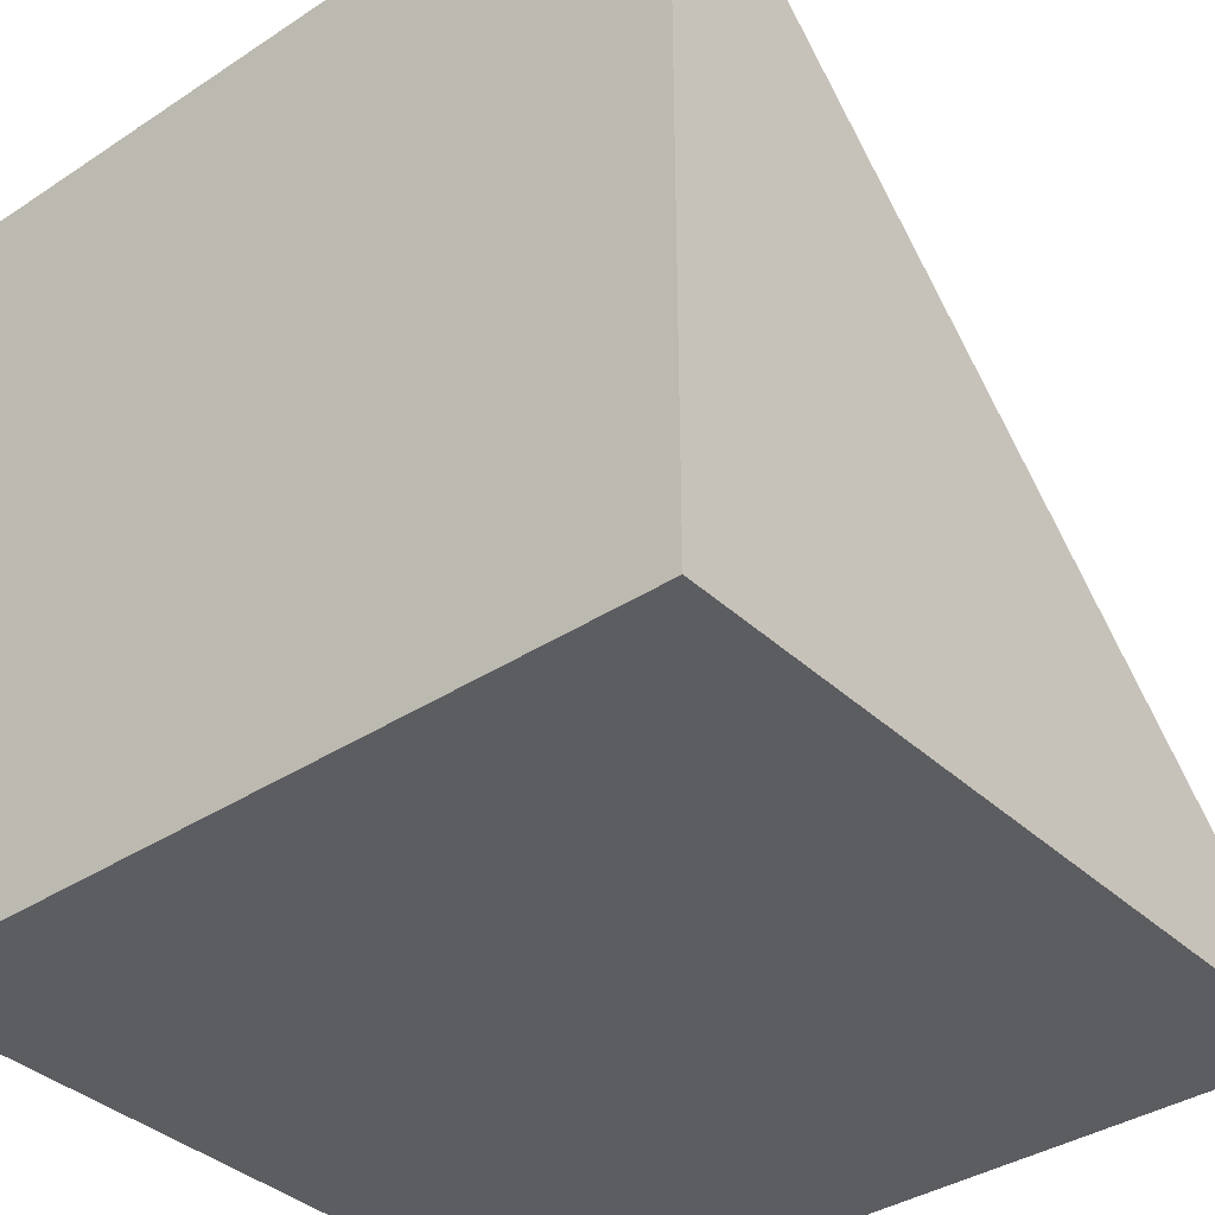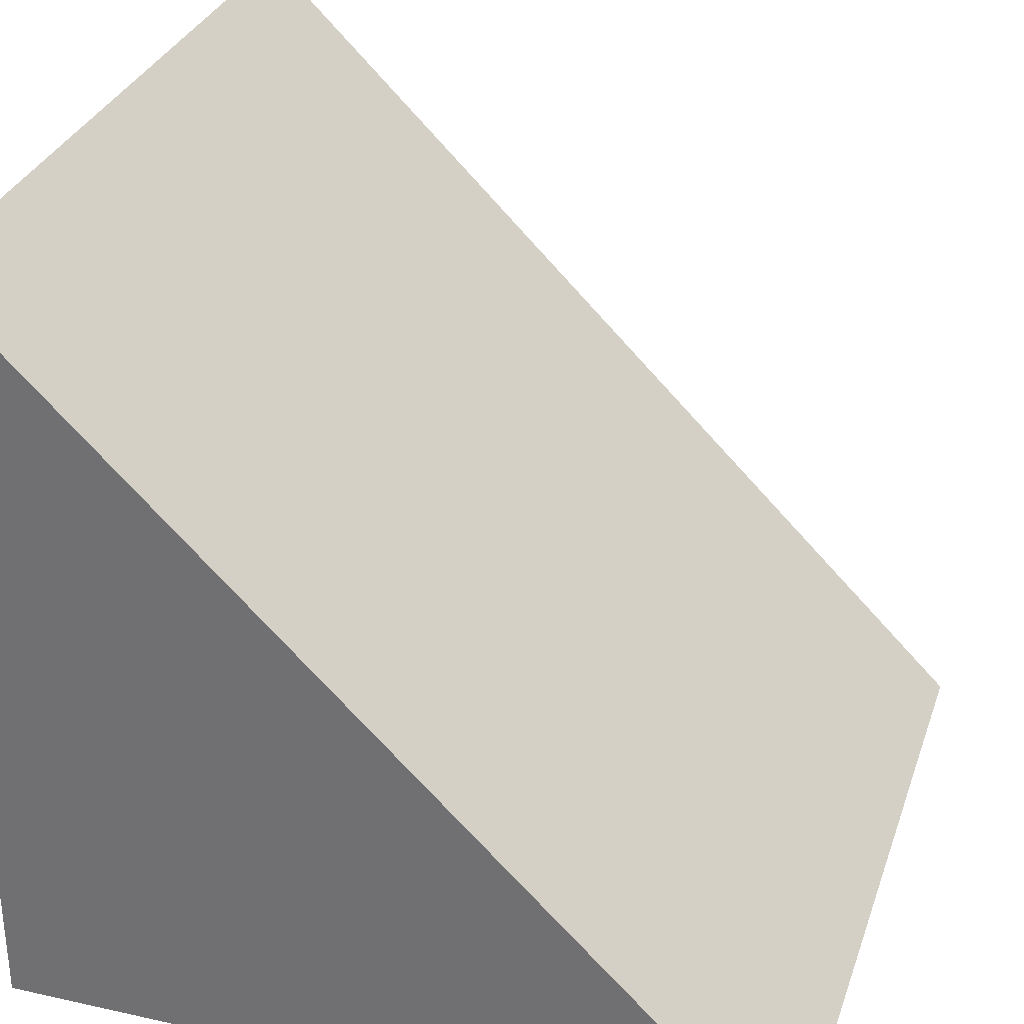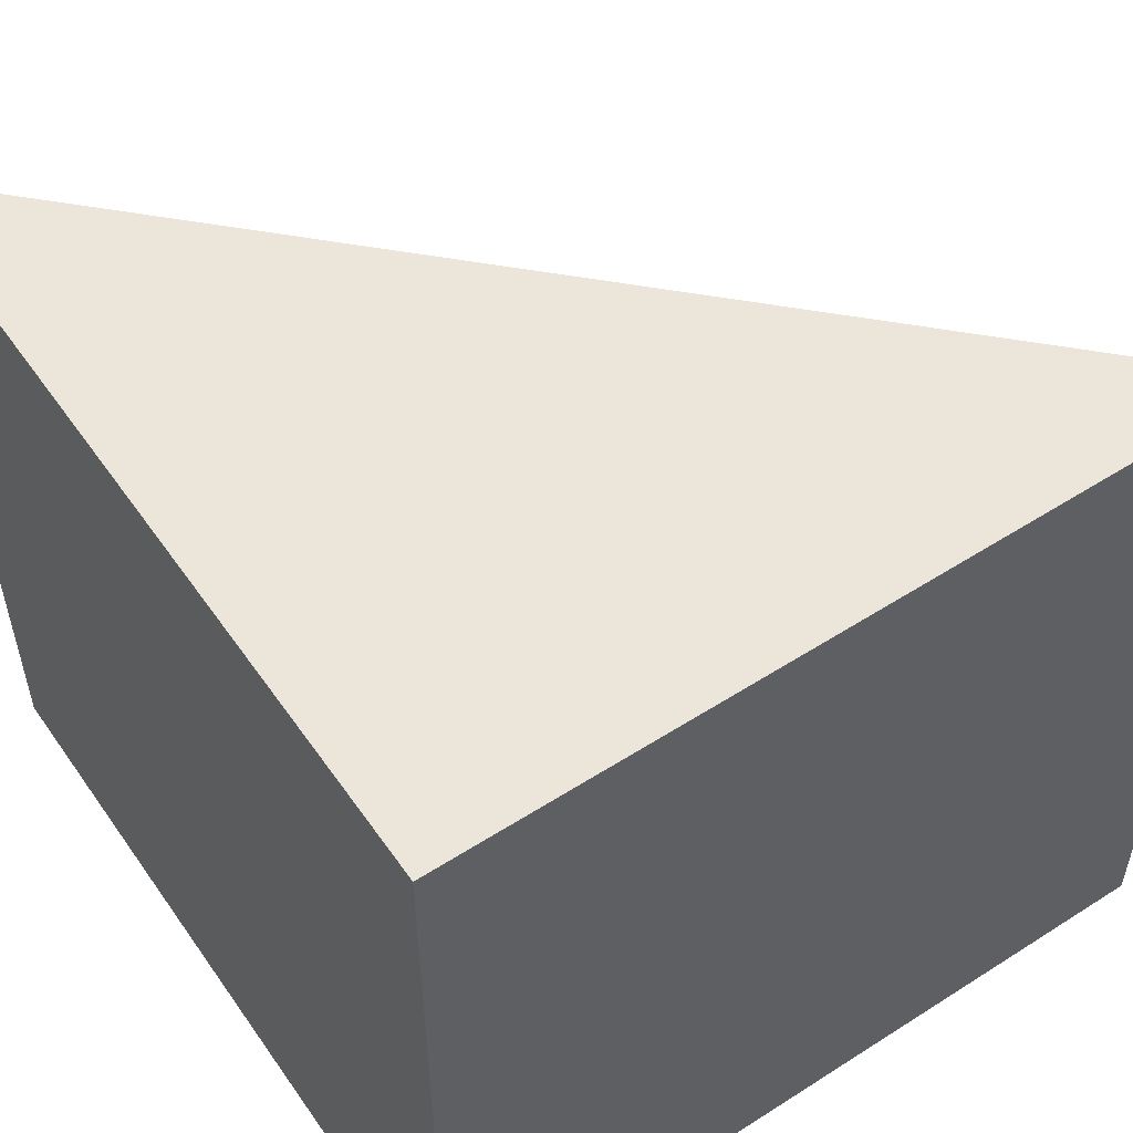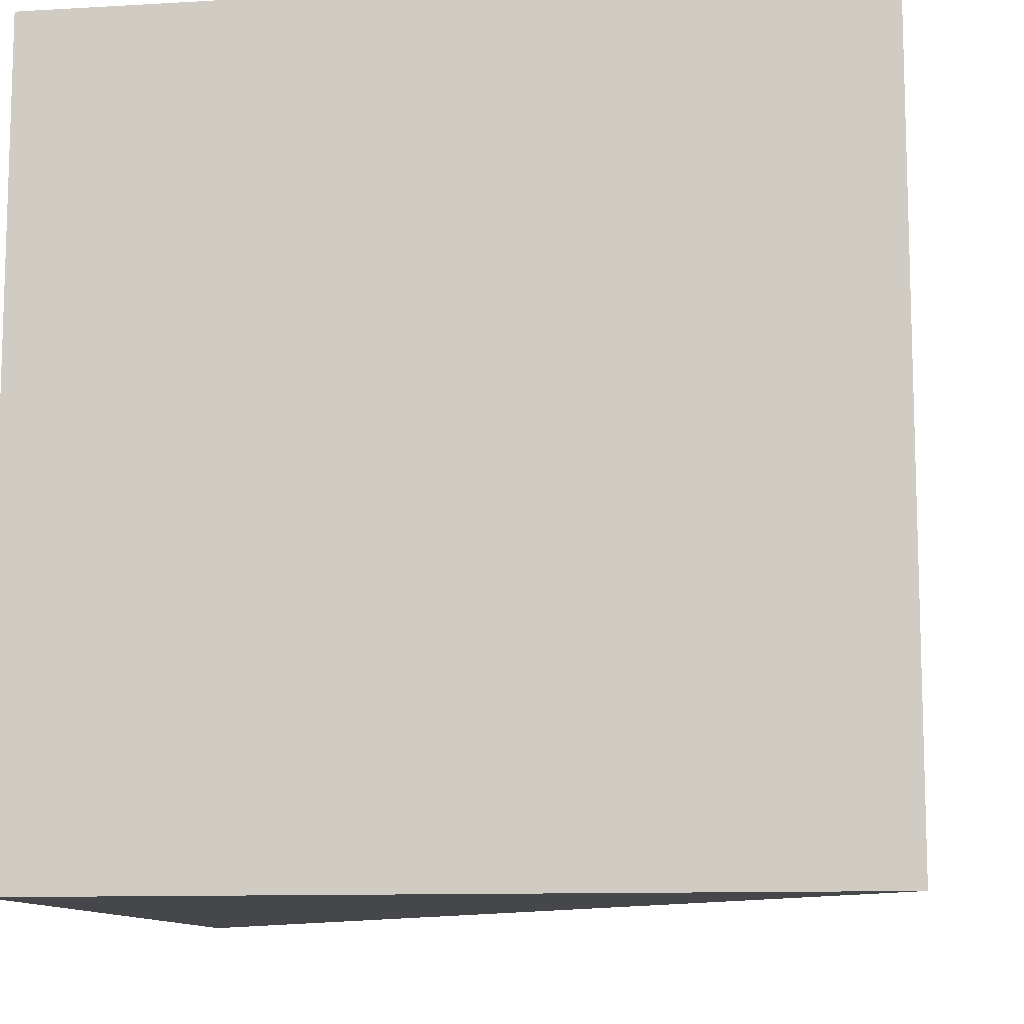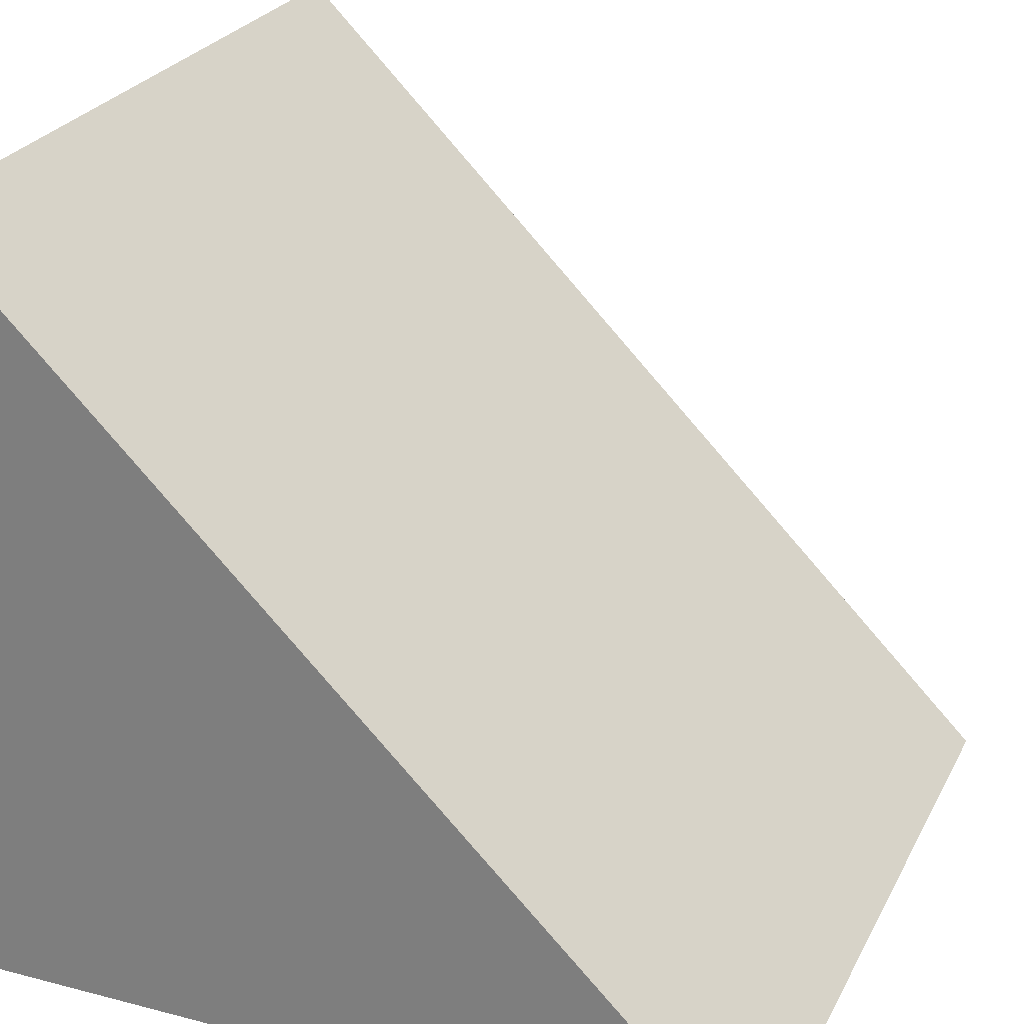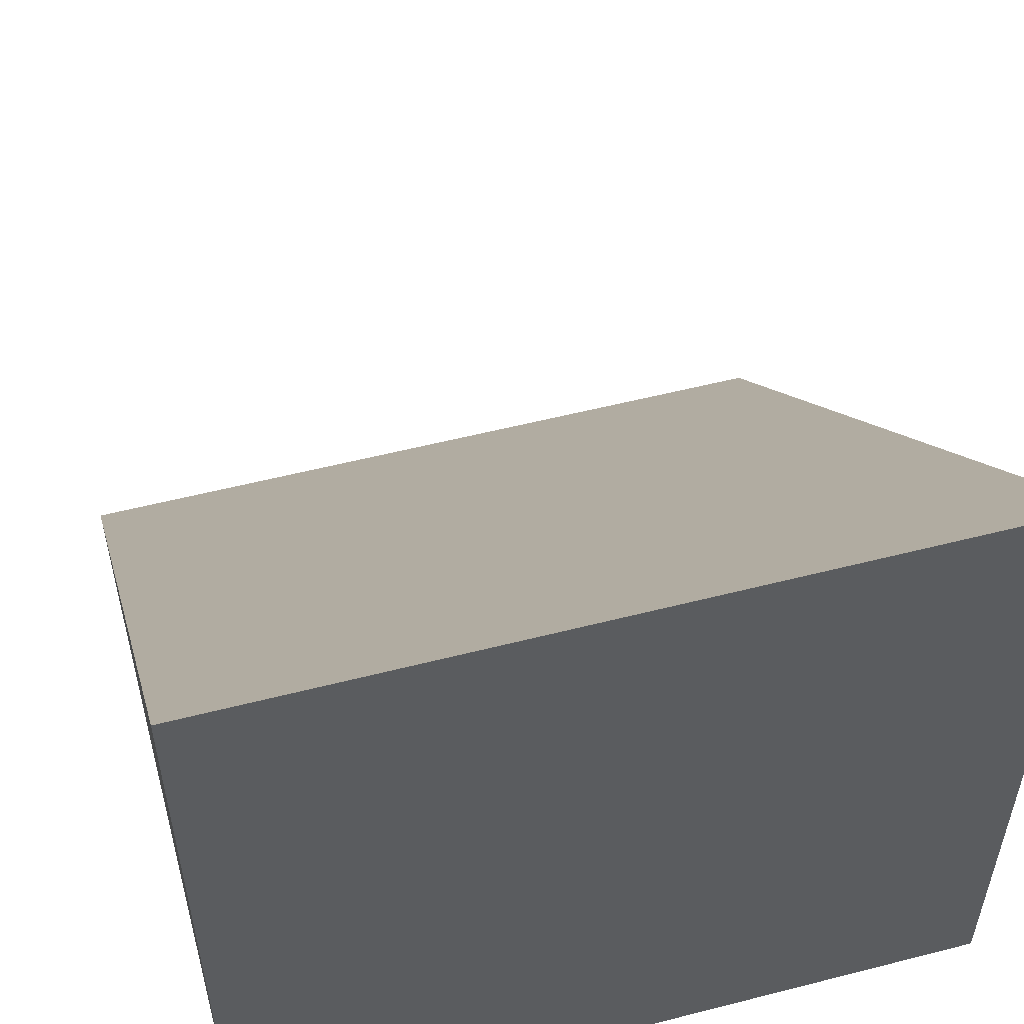
<metadata>
{"format":"obj","ext":"obj","renderer":"f3d","projection":"perspective","resolution":1024,"background":"white","views":[{"elev":-37.1,"azim":-49.8,"up":"+Y"},{"elev":31.5,"azim":17.5,"up":"+Y"},{"elev":54.3,"azim":-34.2,"up":"+Z"},{"elev":-10.8,"azim":8.3,"up":"+Z"},{"elev":26.1,"azim":22.3,"up":"+Y"},{"elev":54.4,"azim":-105.2,"up":"+Y"}]}
</metadata>
<code>
o RenderObject.005
v -0.5 -0.5 0.5
v -0.5 -0.5 -0.5
v -0.5 0.5 0.5
v -0.5 0.5 -0.5
v 0.5 -0.5 0.5
v 0.5 -0.5 -0.5
f 2 1 3
f 3 4 2
f 4 6 2
f 4 3 6
f 5 6 3
f 3 1 5
f 5 1 2
f 5 2 6

</code>
